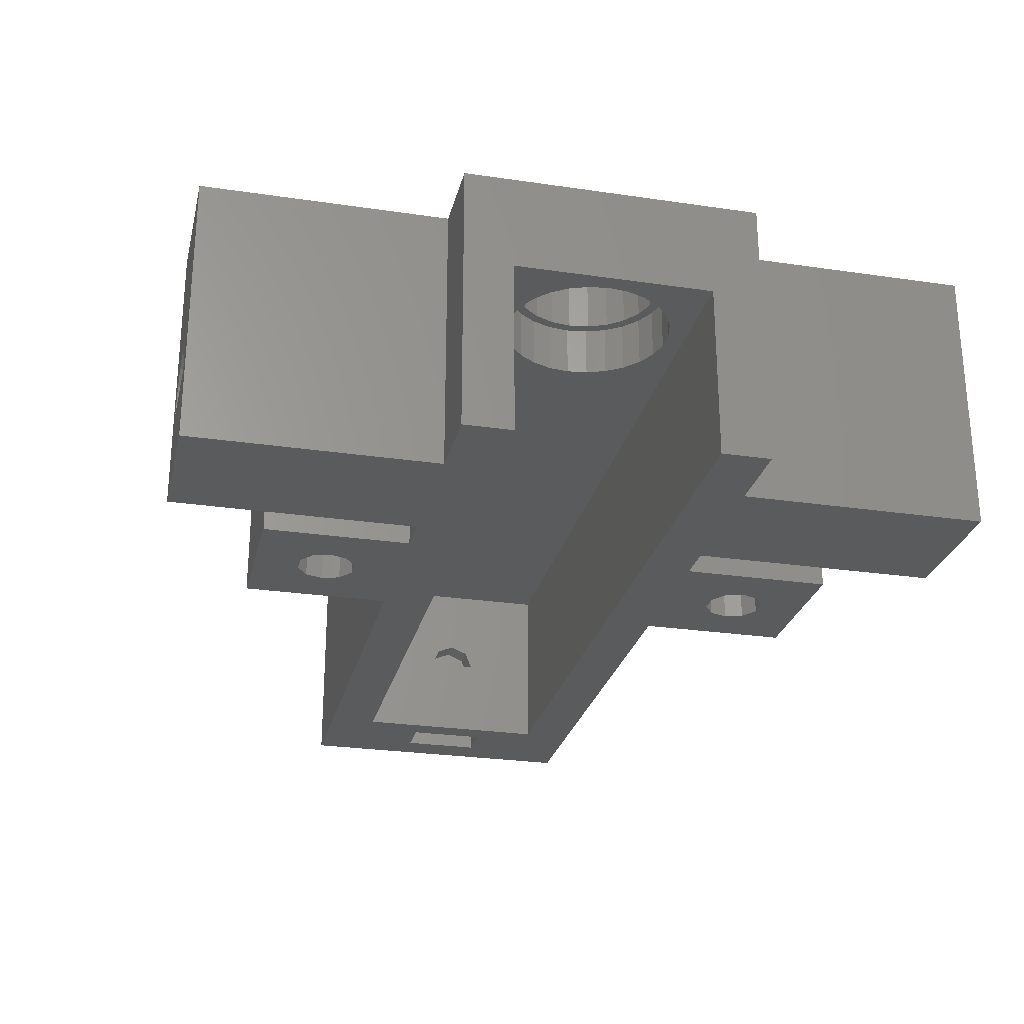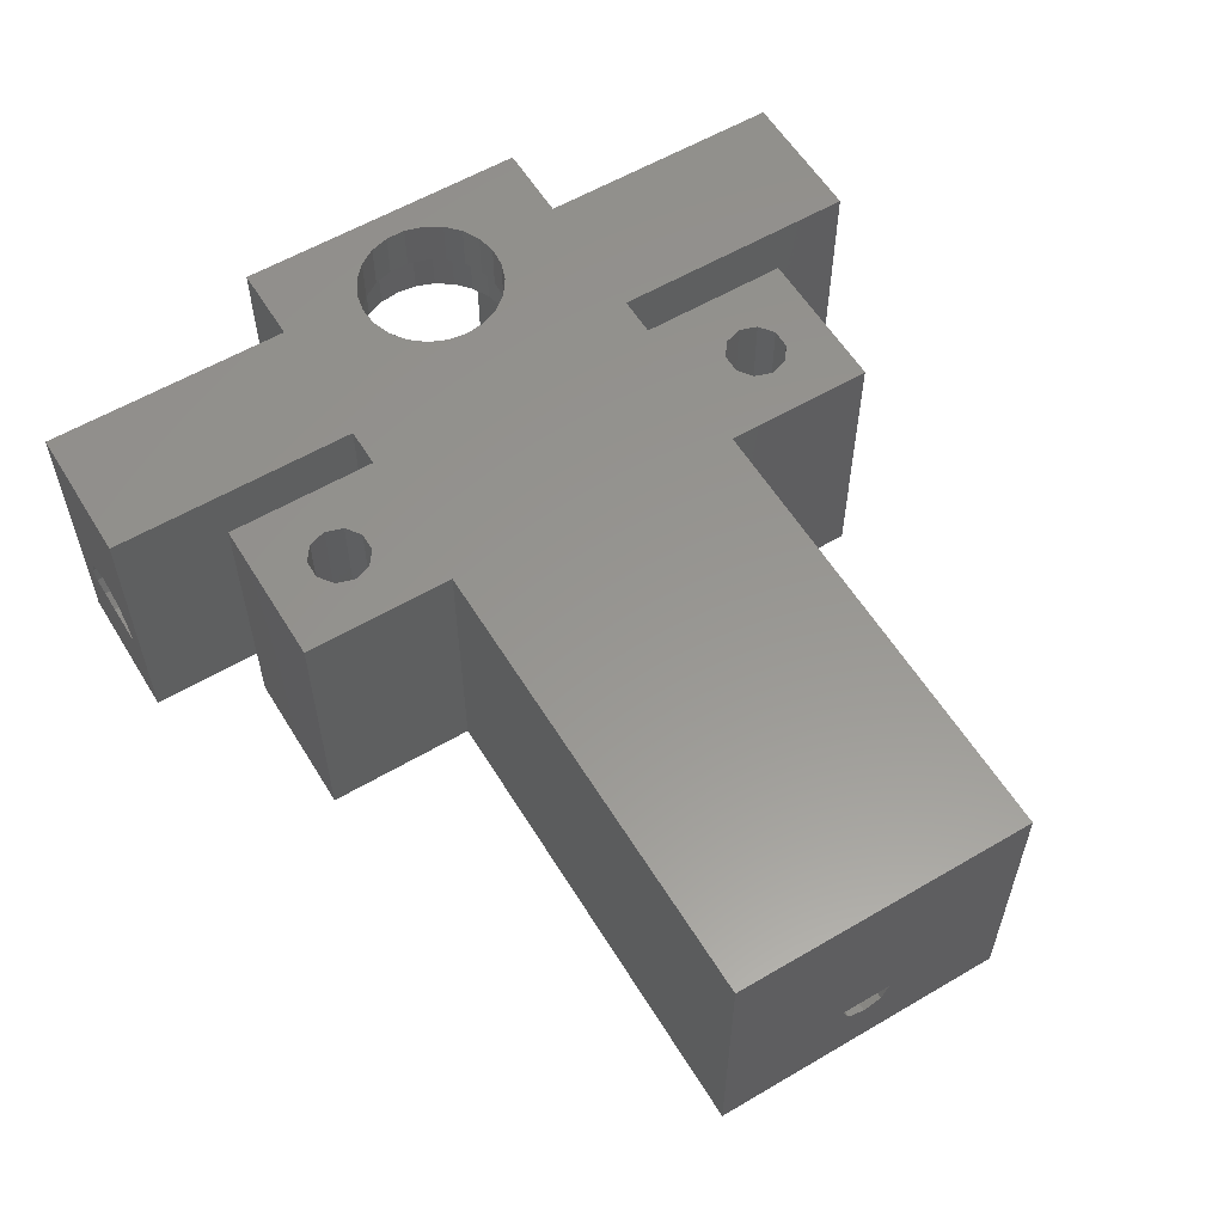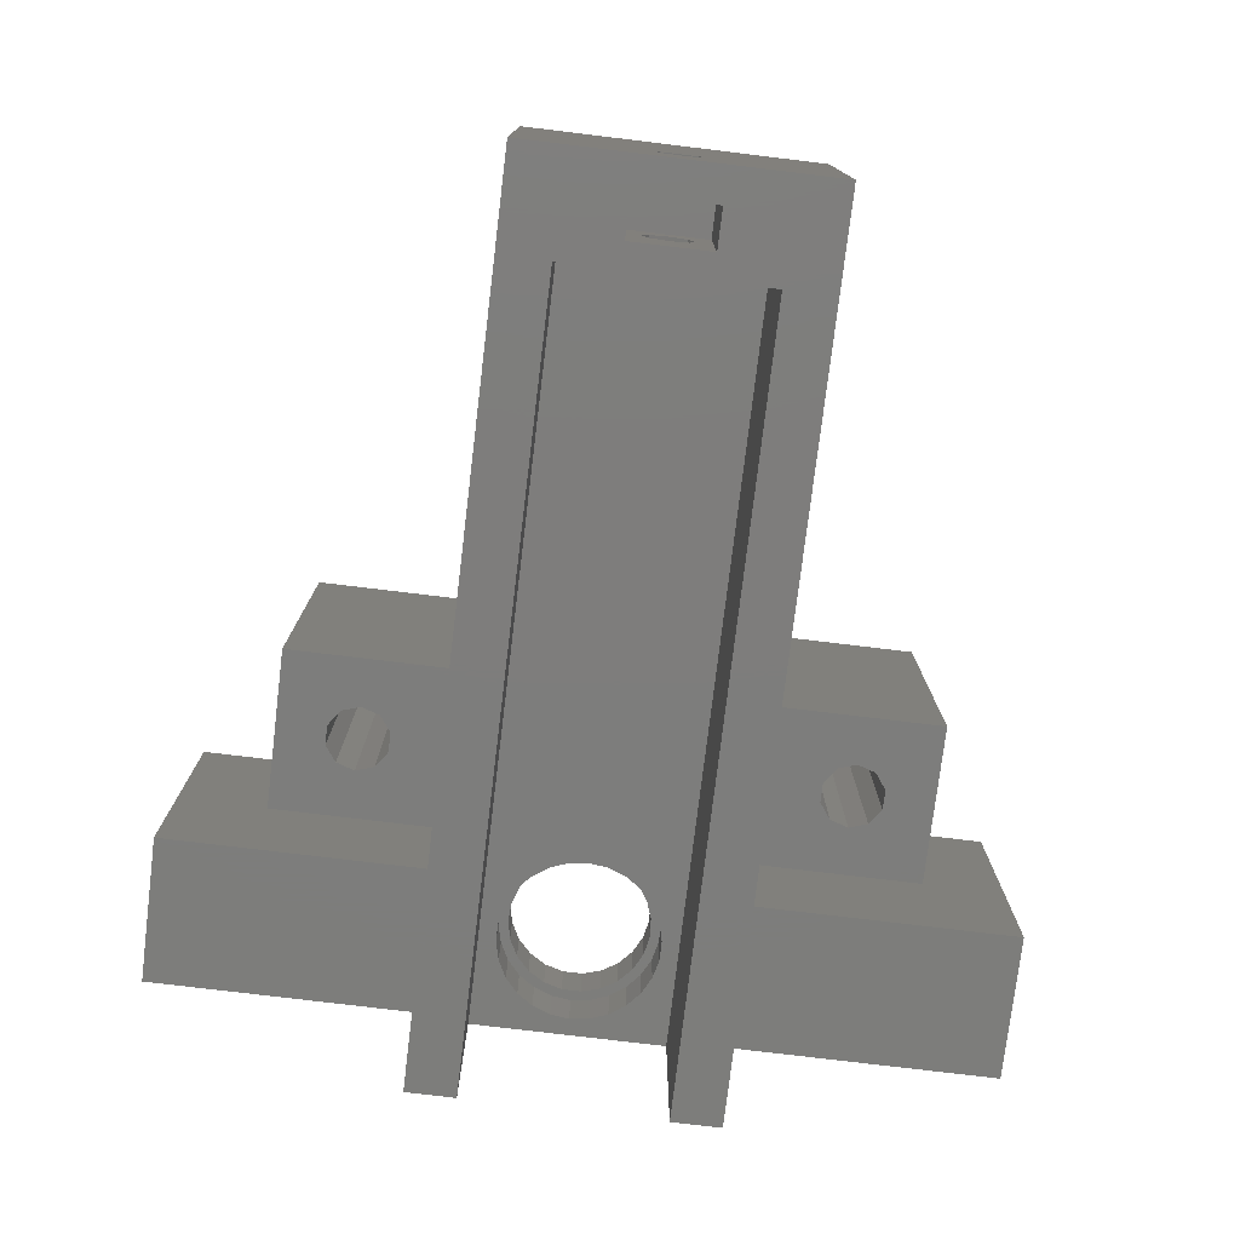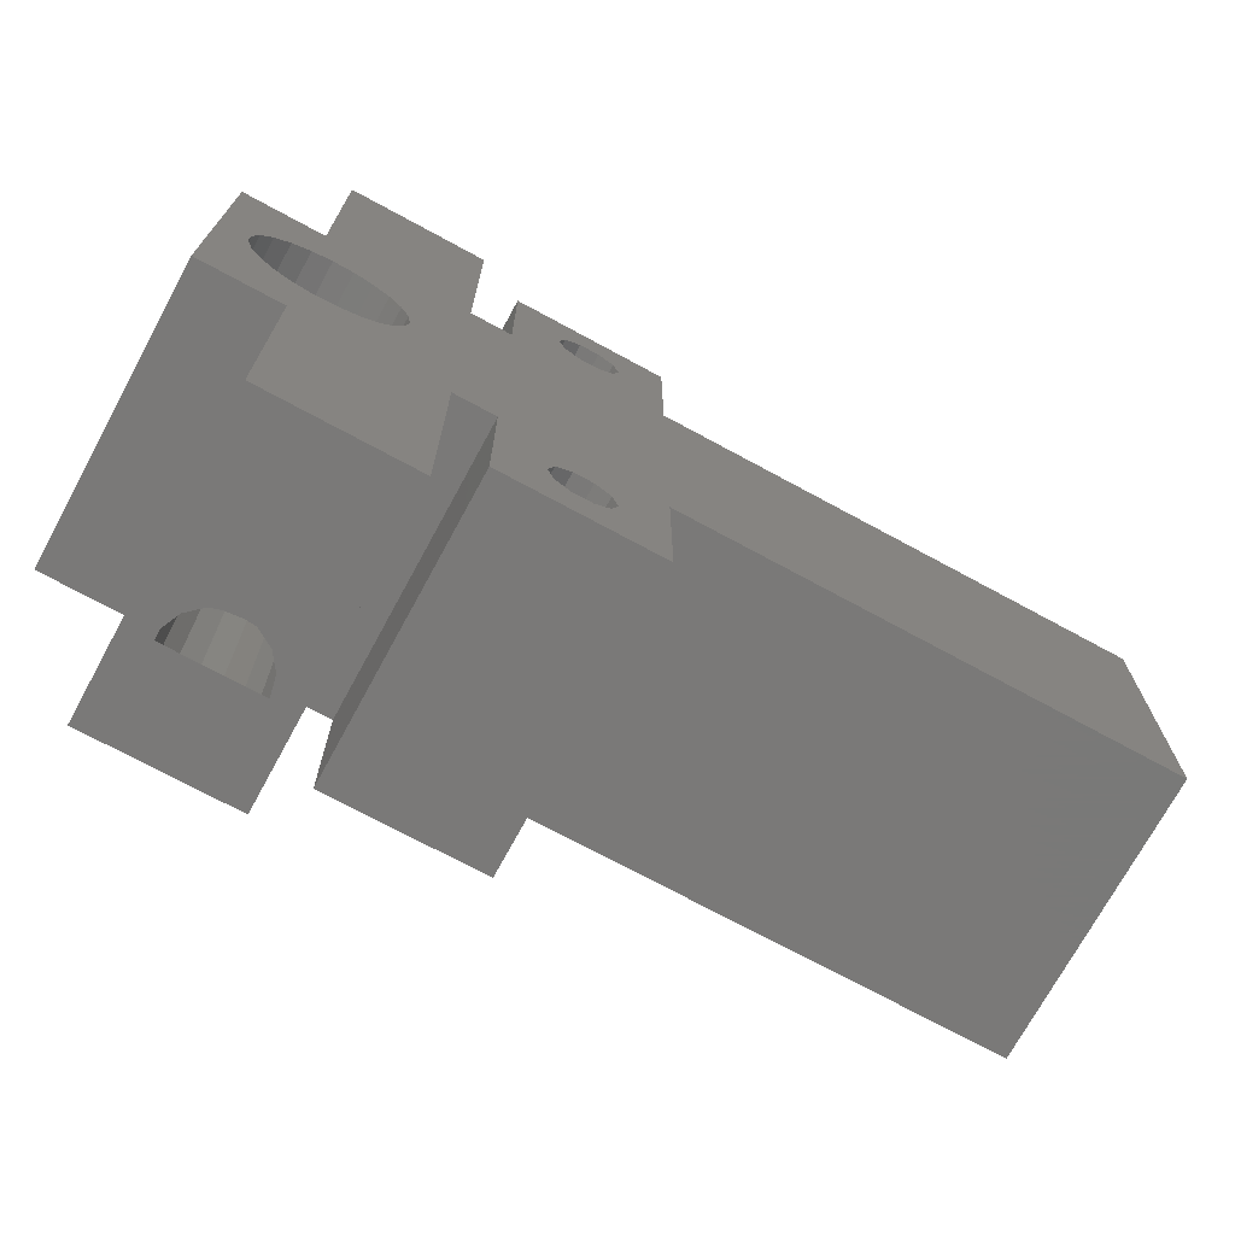
<metadata>
{"format":"stl","ext":"stl","renderer":"f3d","projection":"perspective","resolution":1024,"background":"white","views":[{"elev":-26.4,"azim":-103.1,"up":"+Z"},{"elev":58.0,"azim":58.7,"up":"+Z"},{"elev":-76.9,"azim":83.1,"up":"+Z"},{"elev":-72.3,"azim":-28.5,"up":"+Y"}]}
</metadata>
<code>
# stl→obj: 319 verts, 654 faces
v 29.88 -15 10.01
v 29.88 -15 38
v 21.88 -15 38
v 21.88 -15 10.01
v 21.88 -10 10.01
v 29.88 -10 10.01
v 43.88 -10 10.01
v 99.88 -10 10.01
v 62.88 15 10.01
v 58.38 22.5 10.01
v 57.8 24.26 10.01
v 43.88 15 10.01
v 29.88 40 10.01
v 43.88 40 10.01
v 43.88 10 10.01
v 21.88 15 10.01
v 99.88 10 10.01
v 36.88 10 10.01
v 21.88 10 10.01
v 29.88 15 10.01
v 56.3 25.35 10.01
v 62.88 30 10.01
v 47.88 -15 10.01
v 52.95 -24.26 10.01
v 47.88 -30 10.01
v 47.88 15 10.01
v 52.38 22.5 10.01
v 47.88 30 10.01
v 57.8 20.74 10.01
v 54.45 25.35 10.01
v 106.4 -4 10.01
v 109.9 15 10.01
v 109.9 -15 10.01
v 62.88 -15 10.01
v 43.88 -15 10.01
v 54.45 -19.65 10.01
v 56.3 -19.65 10.01
v 56.3 19.65 10.01
v 54.45 19.65 10.01
v 57.8 -24.26 10.01
v 62.88 -30 10.01
v 56.3 -25.35 10.01
v 58.38 -22.5 10.01
v 102.4 4 10.01
v 106.4 4 10.01
v 57.8 -20.74 10.01
v 52.95 -20.74 10.01
v 43.88 -40 10.01
v 52.95 20.74 10.01
v 52.95 24.26 10.01
v 102.4 -4 10.01
v 52.38 -22.5 10.01
v 54.45 -25.35 10.01
v 29.88 -40 10.01
v 21.88 -10 28
v 21.88 15 38
v 21.88 10 28
v 29.88 -40 38
v 31.38 7.233 38
v 33.35 7.098 38
v 25.23 -2.888 38
v 43.88 -40 38
v 109.9 -15 38
v 36.82 5.299 38
v 38.07 3.767 38
v 62.88 -15 38
v 62.88 15 38
v 47.88 15 38
v 109.9 15 38
v 43.88 15 38
v 54.45 25.35 38
v 56.3 25.35 38
v 62.88 30 38
v 29.88 15 38
v 26.25 -4.575 38
v 24.69 0.9872 38
v 25.23 2.888 38
v 24.69 -0.9872 38
v 26.25 4.575 38
v 27.69 5.923 38
v 29.45 6.831 38
v 54.45 19.65 38
v 52.95 20.74 38
v 35.21 6.437 38
v 38.86 1.956 38
v 39.12 0 38
v 58.38 -22.5 38
v 57.8 -24.26 38
v 62.88 -30 38
v 56.3 -19.65 38
v 52.95 -20.74 38
v 38.86 -1.956 38
v 47.88 -15 38
v 54.45 -19.65 38
v 38.07 -3.767 38
v 43.88 -15 38
v 36.82 -5.299 38
v 35.21 -6.437 38
v 33.35 -7.098 38
v 27.69 -5.923 38
v 31.38 -7.233 38
v 29.45 -6.831 38
v 47.88 -30 38
v 52.95 -24.26 38
v 52.38 -22.5 38
v 56.3 -25.35 38
v 54.45 -25.35 38
v 57.8 -20.74 38
v 43.88 40 38
v 57.8 24.26 38
v 58.38 22.5 38
v 57.8 20.74 38
v 56.3 19.65 38
v 29.88 40 38
v 47.88 30 38
v 52.95 24.26 38
v 52.38 22.5 38
v 32.47 -40 18.5
v 32.47 -40 19.44
v 33.23 -40 21.14
v 34.62 -40 22.4
v 36.4 -40 22.98
v 38.27 -40 22.78
v 39.89 -40 21.84
v 40.99 -40 20.33
v 41.38 -40 18.5
v 109.9 0 16
v 109.9 -1.768 16.73
v 109.9 -2.5 18.5
v 109.9 2.5 18.5
v 109.9 1.768 16.73
v 40.52 40 21.14
v 32.76 40 20.33
v 32.38 40 18.5
v 39.12 40 22.4
v 41.28 40 18.5
v 37.35 40 22.98
v 41.28 40 19.44
v 35.48 40 22.78
v 33.86 40 21.84
v 39.81 10 19.12
v 39.3 10 20.26
v 36.88 10 15.55
v 38.38 10 15.9
v 39.3 10 16.74
v 37.19 10 15.52
v 39.81 10 17.88
v 36.88 10 18.5
v 38.38 10 21.1
v 38.2 10 21.15
v 36.88 10 28
v 43.88 10 28
v 39.81 10 18.5
v 99.88 10 28
v 99.88 -1.768 20.27
v 99.88 -10 28
v 99.88 0 21
v 99.88 -2.5 18.5
v 99.88 2.5 18.5
v 99.88 1.768 20.27
v 43.88 -10 28
v 39.88 -10 18.5
v 39.62 -10 17.28
v 35.38 -10 15.9
v 38.88 -10 16.27
v 29.88 -10 28
v 33.94 -10 17.88
v 37.8 -10 15.65
v 36.56 -10 15.52
v 34.45 -10 16.74
v 33.94 -10 18.5
v 102.4 2.5 18.5
v 102.4 4 23.5
v 102.4 0 16
v 102.4 -1.768 16.73
v 102.4 -4 23.5
v 102.4 0 21
v 102.4 1.768 20.27
v 102.4 -2.5 18.5
v 102.4 -1.768 20.27
v 102.4 1.768 16.73
v 106.4 4 23.5
v 106.4 1.768 20.27
v 106.4 2.5 18.5
v 106.4 -2.5 18.5
v 106.4 -4 23.5
v 106.4 0 16
v 106.4 -1.768 16.73
v 106.4 -1.768 20.27
v 106.4 0 21
v 106.4 1.768 16.73
v 36.56 6.79 28
v 39.18 -3.834 28
v 30.88 -8.19 28
v 25.7 -5.471 28
v 28.95 -7.714 28
v 23.86 -1.974 28
v 27.19 -6.79 28
v 24.57 -3.834 28
v 32.87 -8.19 28
v 38.05 -5.471 28
v 34.8 -7.714 28
v 36.56 -6.79 28
v 39.89 -1.974 28
v 38.05 5.471 28
v 40.12 0 28
v 39.89 1.974 28
v 39.18 3.834 28
v 34.8 7.714 28
v 30.88 8.19 28
v 32.87 8.19 28
v 28.95 7.714 28
v 27.19 6.79 28
v 25.7 5.471 28
v 24.57 3.834 28
v 23.86 1.974 28
v 23.62 0 28
v 24.69 0.9872 33
v 24.69 -0.9872 33
v 25.23 -2.888 33
v 26.25 -4.575 33
v 27.69 -5.923 33
v 29.45 -6.831 33
v 31.38 -7.233 33
v 33.35 -7.098 33
v 35.21 -6.437 33
v 36.82 -5.299 33
v 38.07 -3.767 33
v 38.86 -1.956 33
v 39.12 0 33
v 38.86 1.956 33
v 38.07 3.767 33
v 36.82 5.299 33
v 35.21 6.437 33
v 33.35 7.098 33
v 31.38 7.233 33
v 29.45 6.831 33
v 27.69 5.923 33
v 26.25 4.575 33
v 25.23 2.888 33
v 40.99 -40 16.67
v 39.89 -40 15.16
v 38.27 -40 14.22
v 36.4 -40 14.02
v 34.62 -40 14.6
v 33.23 -40 15.86
v 32.47 -40 17.56
v 32.47 -15 17.56
v 32.47 -15 18.5
v 32.47 -15 19.44
v 41.38 -15 18.5
v 40.99 -15 20.33
v 40.99 -15 16.67
v 39.89 -15 21.84
v 38.27 -15 22.78
v 36.4 -15 22.98
v 34.62 -15 22.4
v 33.23 -15 21.14
v 109.9 1.768 20.27
v 109.9 -1.768 20.27
v 109.9 0 21
v 33.86 15 21.84
v 32.76 15 20.33
v 32.38 15 18.5
v 35.48 15 22.78
v 37.35 15 22.98
v 39.12 15 22.4
v 38.87 15 22.48
v 40.52 15 21.14
v 41.28 15 19.44
v 41.28 40 17.56
v 41.28 15 17.56
v 32.76 40 16.67
v 33.86 40 15.16
v 35.48 40 14.22
v 39.12 40 14.6
v 37.35 40 14.02
v 40.52 40 15.86
v 32.76 15 16.67
v 99.88 -1.768 16.73
v 99.88 0 16
v 99.88 1.768 16.73
v 23.86 -1.974 33
v 24.57 -3.834 33
v 23.62 0 33
v 23.86 1.974 33
v 24.57 3.834 33
v 25.7 5.471 33
v 27.19 6.79 33
v 28.95 7.714 33
v 30.88 8.19 33
v 32.87 8.19 33
v 34.8 7.714 33
v 36.56 6.79 33
v 38.05 5.471 33
v 39.18 3.834 33
v 39.89 1.974 33
v 40.12 0 33
v 39.89 -1.974 33
v 39.18 -3.834 33
v 38.05 -5.471 33
v 36.56 -6.79 33
v 34.8 -7.714 33
v 32.87 -8.19 33
v 30.88 -8.19 33
v 28.95 -7.714 33
v 27.19 -6.79 33
v 25.7 -5.471 33
v 33.23 -15 15.86
v 34.62 -15 14.6
v 36.4 -15 14.02
v 38.27 -15 14.22
v 39.89 -15 15.16
v 40.52 15 15.86
v 39.12 15 14.6
v 37.35 15 14.02
v 35.48 15 14.22
v 34.9 15 14.56
v 33.86 15 15.16
f 1 2 3
f 4 1 3
f 4 5 1
f 1 5 6
f 1 6 7
f 1 7 8
f 9 10 11
f 12 13 14
f 15 16 17
f 18 19 16
f 18 16 15
f 17 16 20
f 12 20 13
f 11 21 22
f 17 20 12
f 23 24 25
f 17 12 26
f 27 26 28
f 21 28 22
f 9 29 10
f 17 26 9
f 30 28 21
f 31 32 33
f 8 33 34
f 8 35 1
f 36 23 37
f 34 23 8
f 23 35 8
f 38 9 39
f 40 41 42
f 34 41 40
f 34 40 43
f 44 32 45
f 34 43 46
f 34 46 37
f 34 37 23
f 47 23 36
f 48 1 35
f 49 26 27
f 50 27 28
f 39 26 49
f 9 26 39
f 29 9 38
f 32 17 9
f 51 8 44
f 23 52 24
f 53 41 25
f 24 53 25
f 50 28 30
f 17 32 44
f 17 44 8
f 8 51 33
f 45 32 31
f 51 31 33
f 42 41 53
f 1 48 54
f 9 11 22
f 23 47 52
f 4 3 5
f 55 3 56
f 19 56 16
f 57 56 19
f 5 3 55
f 55 56 57
f 54 58 1
f 1 58 2
f 59 60 56
f 61 3 2
f 58 62 2
f 60 63 56
f 64 65 66
f 63 67 68
f 63 69 67
f 63 68 70
f 71 72 73
f 63 70 74
f 75 61 2
f 76 77 56
f 63 74 56
f 56 3 78
f 77 79 56
f 56 78 76
f 79 80 56
f 81 59 56
f 82 83 68
f 84 63 60
f 64 63 84
f 65 85 66
f 66 63 64
f 85 86 66
f 87 88 89
f 90 66 86
f 91 92 93
f 94 86 92
f 92 95 93
f 96 93 95
f 91 94 92
f 96 95 97
f 62 96 98
f 62 98 99
f 100 75 2
f 62 99 101
f 62 102 2
f 102 100 2
f 78 3 61
f 103 104 93
f 104 105 93
f 105 91 93
f 106 107 89
f 108 66 90
f 89 66 108
f 88 106 89
f 89 108 87
f 97 98 96
f 94 90 86
f 103 107 104
f 103 89 107
f 101 102 62
f 70 109 74
f 80 81 56
f 72 110 73
f 67 73 110
f 67 110 111
f 67 111 112
f 67 113 68
f 67 112 113
f 114 74 109
f 115 71 73
f 115 116 71
f 115 117 116
f 113 82 68
f 115 83 117
f 115 68 83
f 118 54 48
f 58 54 118
f 58 118 119
f 58 119 120
f 58 120 121
f 58 121 122
f 62 58 123
f 62 123 124
f 62 125 48
f 62 124 125
f 125 126 48
f 122 123 58
f 126 118 48
f 62 48 35
f 96 62 35
f 23 93 96
f 35 23 96
f 93 23 103
f 103 23 25
f 103 25 41
f 89 103 41
f 89 41 34
f 66 89 34
f 33 63 66
f 34 33 66
f 127 33 32
f 69 63 32
f 63 33 128
f 63 128 129
f 63 130 32
f 63 129 130
f 130 131 32
f 128 33 127
f 131 127 32
f 69 32 67
f 67 32 9
f 67 9 22
f 73 67 22
f 28 115 22
f 22 115 73
f 115 28 68
f 68 28 26
f 68 26 70
f 70 26 12
f 70 12 14
f 109 70 14
f 132 114 109
f 13 114 133
f 13 133 134
f 13 134 14
f 135 114 132
f 14 136 109
f 137 114 135
f 136 138 109
f 138 132 109
f 139 114 137
f 140 114 139
f 133 114 140
f 136 14 134
f 20 74 13
f 13 74 114
f 74 20 56
f 56 20 16
f 141 142 143
f 144 145 143
f 18 143 57
f 146 144 143
f 145 147 143
f 147 141 143
f 148 57 143
f 142 149 143
f 149 150 143
f 150 148 143
f 151 57 148
f 57 19 18
f 143 18 15
f 146 143 15
f 151 148 152
f 152 153 15
f 153 147 15
f 147 145 15
f 145 144 15
f 144 146 15
f 148 153 152
f 17 154 152
f 15 17 152
f 155 156 157
f 158 17 8
f 156 158 8
f 154 17 159
f 154 159 160
f 154 160 156
f 160 157 156
f 156 155 158
f 159 17 158
f 156 8 161
f 161 8 7
f 162 161 163
f 164 7 6
f 163 7 165
f 166 167 6
f 168 7 169
f 167 170 6
f 170 164 6
f 165 7 168
f 161 7 163
f 171 166 162
f 161 162 166
f 166 171 167
f 169 7 164
f 166 6 55
f 55 6 5
f 47 91 105
f 52 47 105
f 105 104 24
f 52 105 24
f 36 94 91
f 47 36 91
f 37 90 94
f 36 37 94
f 46 108 90
f 37 46 90
f 87 108 43
f 43 108 46
f 87 43 88
f 88 43 40
f 88 40 106
f 106 40 42
f 106 42 107
f 107 42 53
f 107 53 104
f 104 53 24
f 117 83 49
f 27 117 49
f 50 116 117
f 27 50 117
f 30 71 116
f 50 30 116
f 21 72 71
f 30 21 71
f 11 110 72
f 21 11 72
f 111 110 10
f 10 110 11
f 111 10 112
f 112 10 29
f 112 29 113
f 113 29 38
f 113 38 82
f 82 38 39
f 82 39 83
f 83 39 49
f 172 44 173
f 174 175 51
f 176 177 173
f 177 178 173
f 179 180 176
f 181 44 172
f 51 44 181
f 181 174 51
f 179 51 175
f 176 51 179
f 176 180 177
f 178 172 173
f 44 45 182
f 173 44 182
f 183 182 184
f 185 31 186
f 187 31 188
f 182 189 186
f 190 182 183
f 189 185 186
f 45 31 187
f 45 187 191
f 45 191 184
f 45 184 182
f 182 190 189
f 188 31 185
f 31 51 186
f 186 51 176
f 151 152 57
f 156 152 154
f 192 152 156
f 193 156 161
f 194 161 166
f 195 166 55
f 194 166 196
f 57 197 55
f 196 166 198
f 197 199 55
f 199 195 55
f 200 161 194
f 193 161 201
f 202 161 200
f 203 161 202
f 201 161 203
f 204 156 193
f 192 156 205
f 206 156 204
f 207 156 206
f 208 156 207
f 205 156 208
f 209 152 192
f 210 57 211
f 211 152 209
f 57 152 211
f 212 57 210
f 213 57 212
f 214 57 213
f 215 57 214
f 216 57 215
f 57 216 217
f 57 217 197
f 198 166 195
f 218 76 78
f 219 218 78
f 78 61 220
f 219 78 220
f 61 75 221
f 220 61 221
f 100 222 75
f 75 222 221
f 102 223 100
f 100 223 222
f 101 224 102
f 102 224 223
f 99 225 101
f 101 225 224
f 98 226 99
f 99 226 225
f 97 227 98
f 98 227 226
f 95 228 97
f 97 228 227
f 92 229 95
f 95 229 228
f 86 230 92
f 92 230 229
f 86 85 230
f 230 85 231
f 85 65 231
f 231 65 232
f 65 64 232
f 232 64 233
f 233 64 84
f 234 233 84
f 234 84 60
f 235 234 60
f 235 60 59
f 236 235 59
f 236 59 81
f 237 236 81
f 237 81 80
f 238 237 80
f 238 80 79
f 239 238 79
f 239 79 77
f 240 239 77
f 240 77 76
f 218 240 76
f 241 242 126
f 126 242 243
f 126 243 244
f 126 244 245
f 126 245 246
f 126 246 247
f 126 247 118
f 247 248 249
f 119 247 250
f 250 247 249
f 118 247 119
f 251 126 252
f 252 126 125
f 251 253 126
f 126 253 241
f 252 125 254
f 254 125 124
f 254 124 255
f 255 124 123
f 255 123 256
f 256 123 122
f 256 122 257
f 257 122 121
f 257 121 258
f 258 121 120
f 250 258 120
f 119 250 120
f 128 127 187
f 188 128 187
f 128 188 129
f 129 188 185
f 187 127 131
f 191 187 131
f 191 131 130
f 184 191 130
f 130 129 259
f 259 129 260
f 259 260 261
f 184 130 259
f 183 184 259
f 129 185 260
f 260 185 189
f 133 140 262
f 263 133 262
f 134 133 263
f 264 134 263
f 139 265 140
f 140 265 262
f 137 266 139
f 139 266 265
f 135 267 137
f 137 267 268
f 137 268 266
f 132 269 135
f 135 269 267
f 138 270 132
f 132 270 269
f 138 136 270
f 270 136 271
f 270 271 272
f 273 274 275
f 276 273 277
f 277 273 275
f 278 273 276
f 271 273 278
f 136 273 271
f 134 273 136
f 279 273 134
f 264 279 134
f 149 142 150
f 150 142 141
f 150 141 153
f 150 153 148
f 141 147 153
f 280 281 282
f 158 280 159
f 159 280 282
f 175 280 179
f 179 280 158
f 180 179 155
f 155 179 158
f 177 180 157
f 157 180 155
f 178 177 160
f 160 177 157
f 159 172 178
f 160 159 178
f 282 181 172
f 159 282 172
f 162 163 171
f 171 163 165
f 171 165 168
f 171 168 169
f 171 169 164
f 171 164 170
f 171 170 167
f 182 186 173
f 173 186 176
f 175 174 281
f 280 175 281
f 281 174 181
f 282 281 181
f 260 189 261
f 261 189 190
f 259 261 183
f 183 261 190
f 283 284 199
f 197 283 199
f 285 283 197
f 217 285 197
f 216 286 285
f 217 216 285
f 215 287 286
f 216 215 286
f 214 288 287
f 215 214 287
f 213 289 288
f 214 213 288
f 212 290 289
f 213 212 289
f 210 291 290
f 212 210 290
f 211 292 291
f 210 211 291
f 209 293 292
f 211 209 292
f 192 294 293
f 209 192 293
f 205 295 294
f 192 205 294
f 296 295 208
f 208 295 205
f 297 296 207
f 207 296 208
f 298 297 206
f 206 297 207
f 298 206 299
f 299 206 204
f 299 204 300
f 300 204 193
f 300 193 301
f 301 193 201
f 301 201 302
f 302 201 203
f 302 203 303
f 303 203 202
f 303 202 304
f 304 202 200
f 304 200 305
f 305 200 194
f 305 194 306
f 306 194 196
f 306 196 307
f 307 196 198
f 307 198 308
f 308 198 195
f 284 308 195
f 199 284 195
f 287 288 286
f 286 288 289
f 286 289 290
f 238 290 291
f 236 291 292
f 235 292 293
f 234 293 294
f 233 294 295
f 232 295 296
f 231 297 298
f 230 298 299
f 229 299 300
f 228 300 301
f 227 301 302
f 226 302 303
f 225 303 304
f 224 304 305
f 223 305 306
f 222 306 307
f 220 307 308
f 286 308 284
f 286 284 283
f 286 283 285
f 222 307 221
f 286 219 308
f 219 220 308
f 221 307 220
f 226 303 225
f 227 302 226
f 228 301 227
f 229 300 228
f 230 299 229
f 232 297 231
f 231 298 230
f 232 296 297
f 233 295 232
f 234 294 233
f 218 286 240
f 235 293 234
f 236 292 235
f 237 291 236
f 238 291 237
f 239 290 238
f 240 286 239
f 286 290 239
f 219 286 218
f 225 304 224
f 224 305 223
f 223 306 222
f 246 309 248
f 247 246 248
f 245 310 309
f 246 245 309
f 244 311 310
f 245 244 310
f 243 312 311
f 244 243 311
f 242 313 312
f 243 242 312
f 253 313 241
f 241 313 242
f 309 310 311
f 313 309 312
f 312 309 311
f 253 309 313
f 251 309 253
f 252 309 251
f 254 309 252
f 255 309 254
f 256 309 255
f 257 309 256
f 258 309 257
f 250 309 258
f 249 309 250
f 248 309 249
f 264 263 262
f 264 262 265
f 264 265 266
f 264 266 268
f 264 268 267
f 264 267 269
f 264 269 270
f 264 270 272
f 264 272 314
f 264 314 315
f 264 315 316
f 264 316 317
f 264 317 318
f 264 318 319
f 264 319 279
f 271 278 272
f 272 278 314
f 319 274 273
f 279 319 273
f 314 278 276
f 315 314 276
f 315 276 277
f 316 315 277
f 316 277 275
f 317 316 275
f 318 317 275
f 319 318 274
f 274 318 275

</code>
